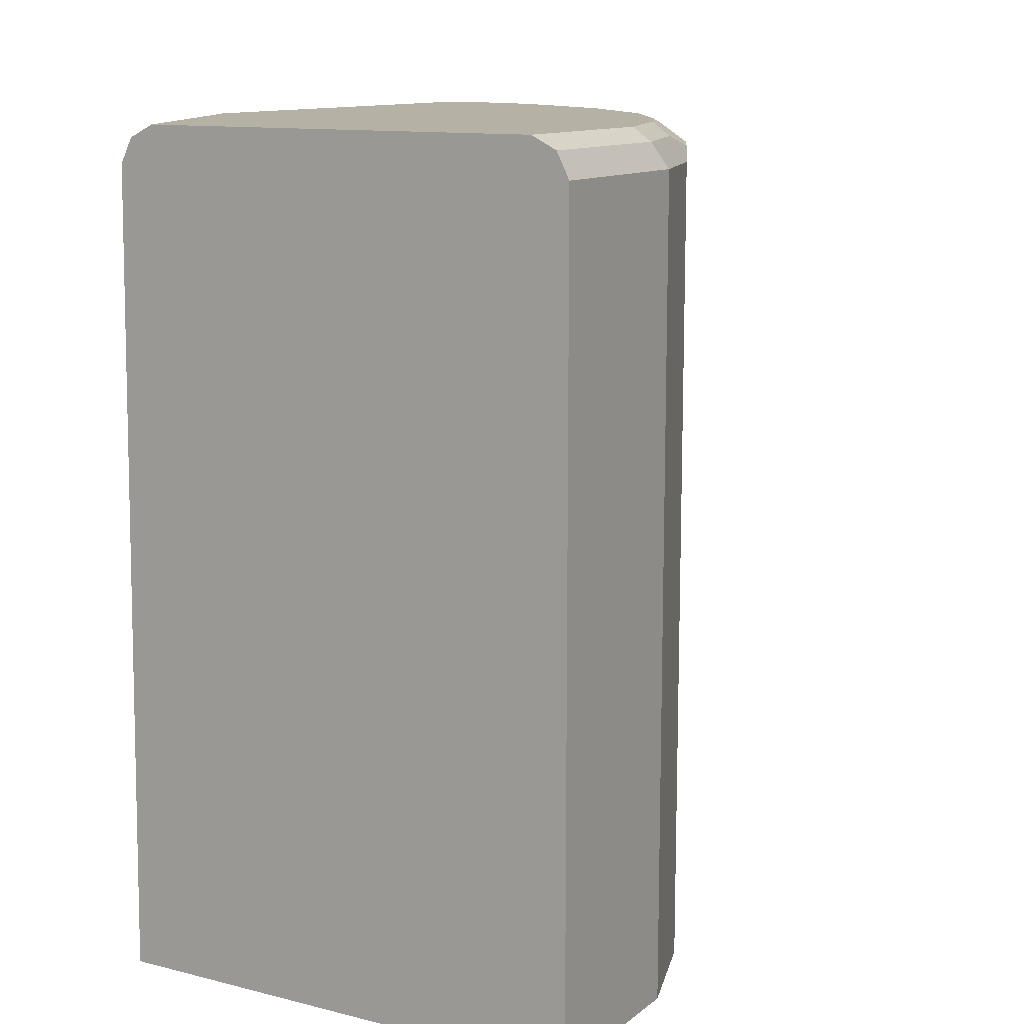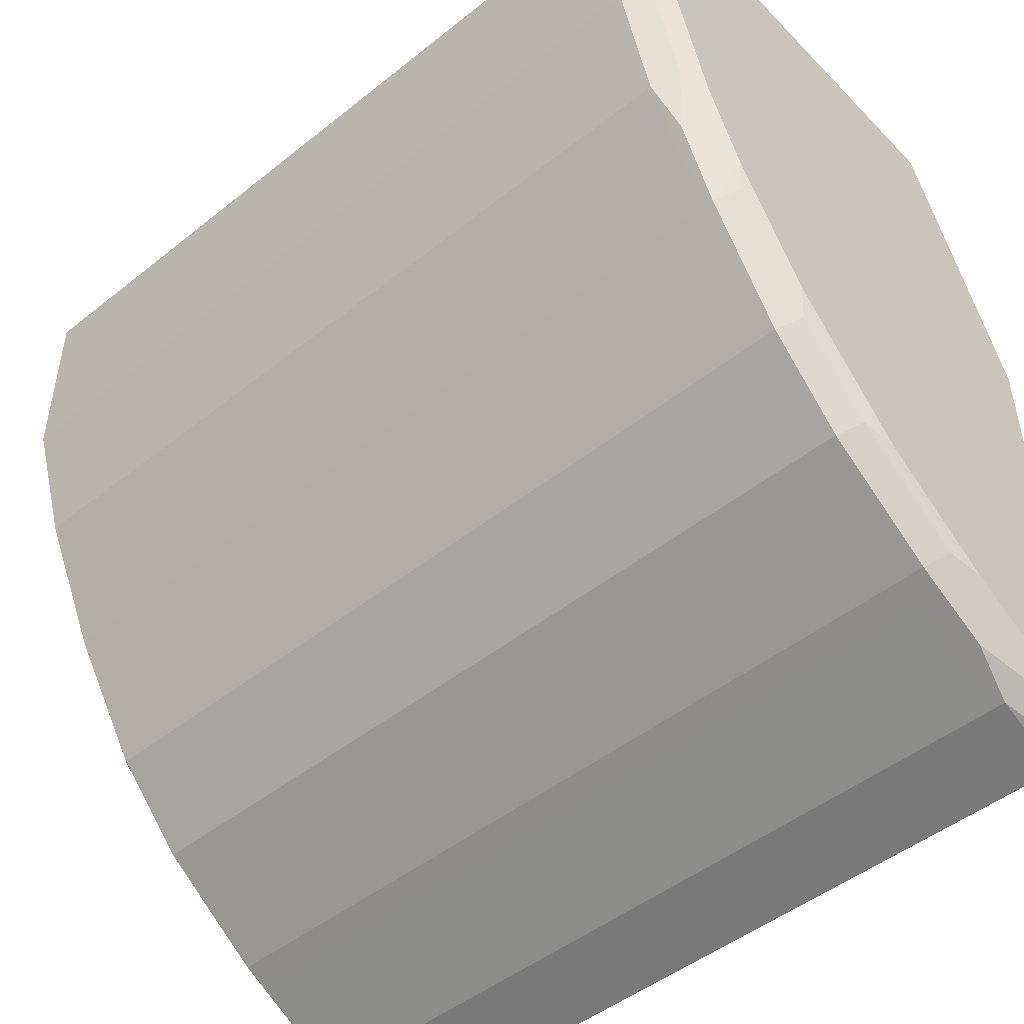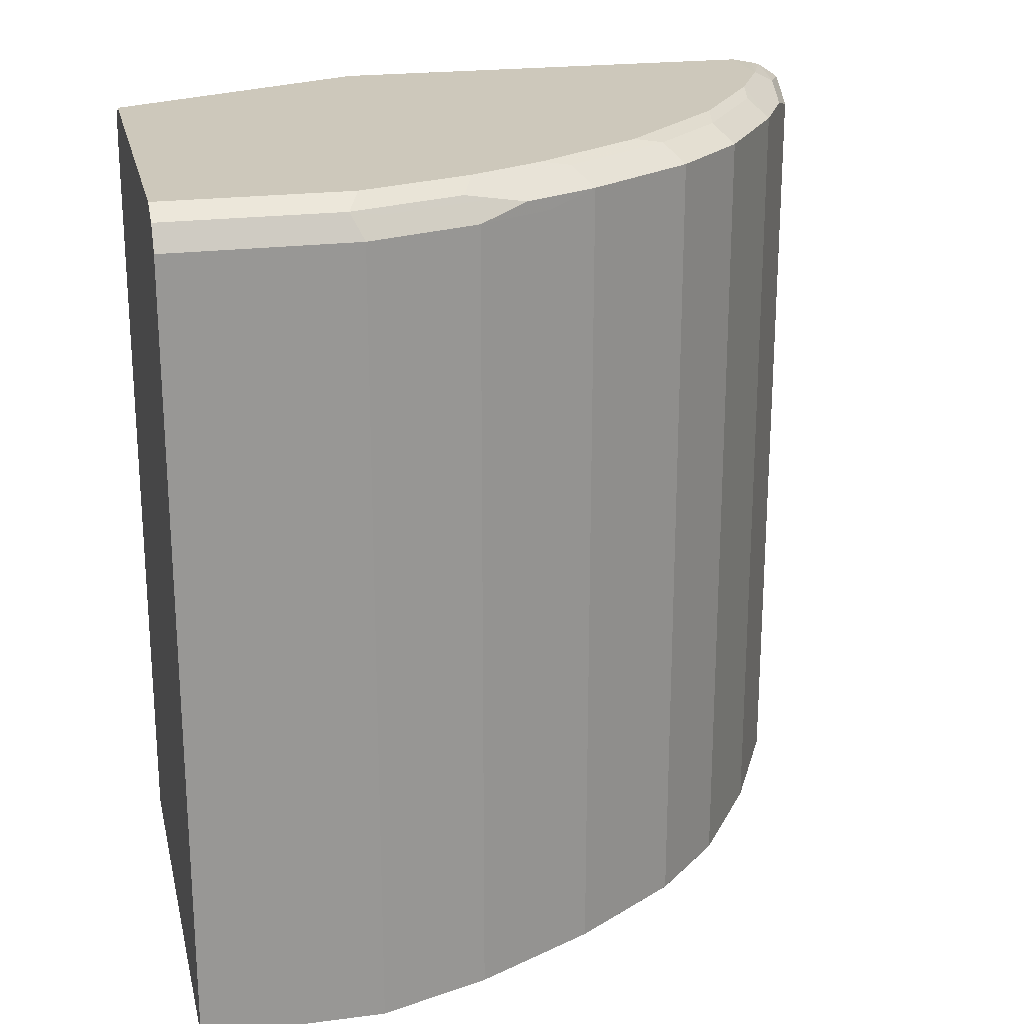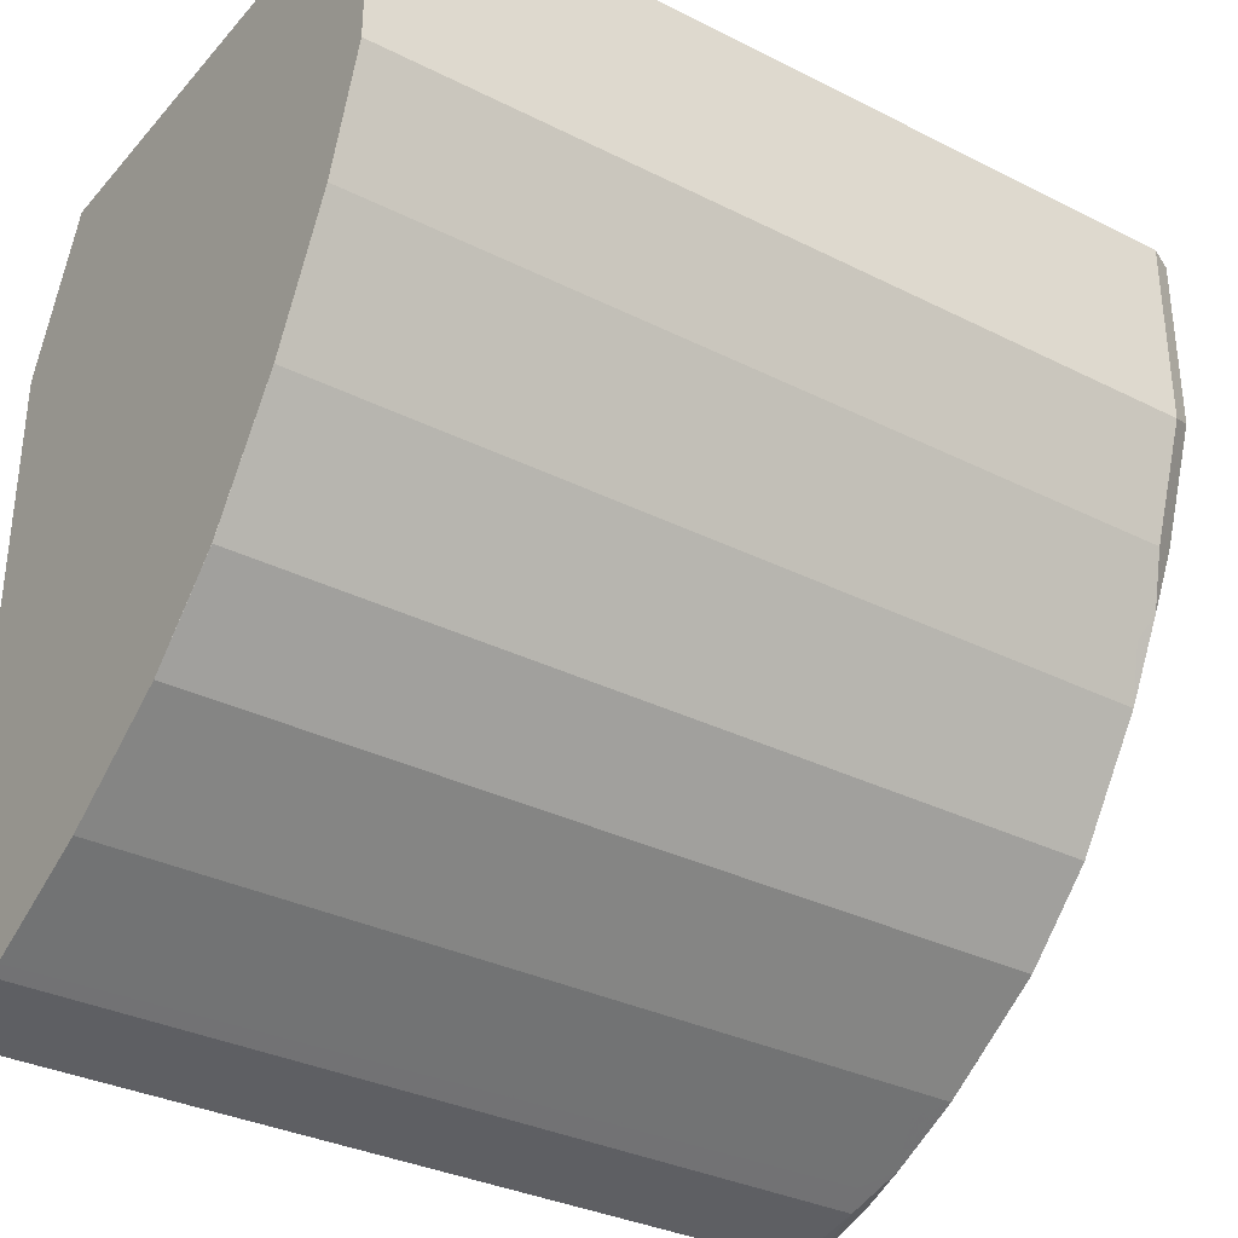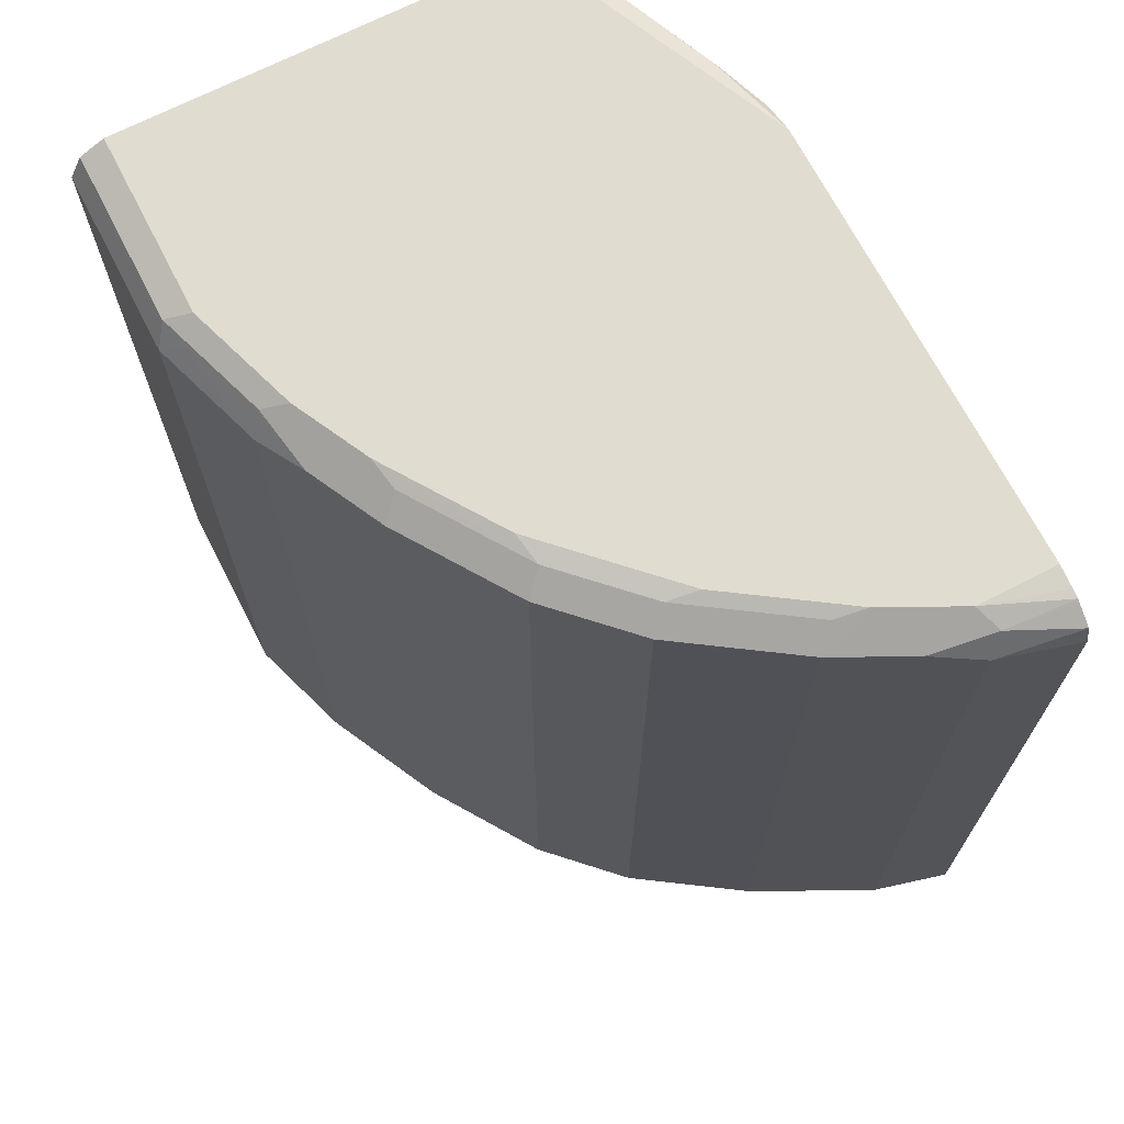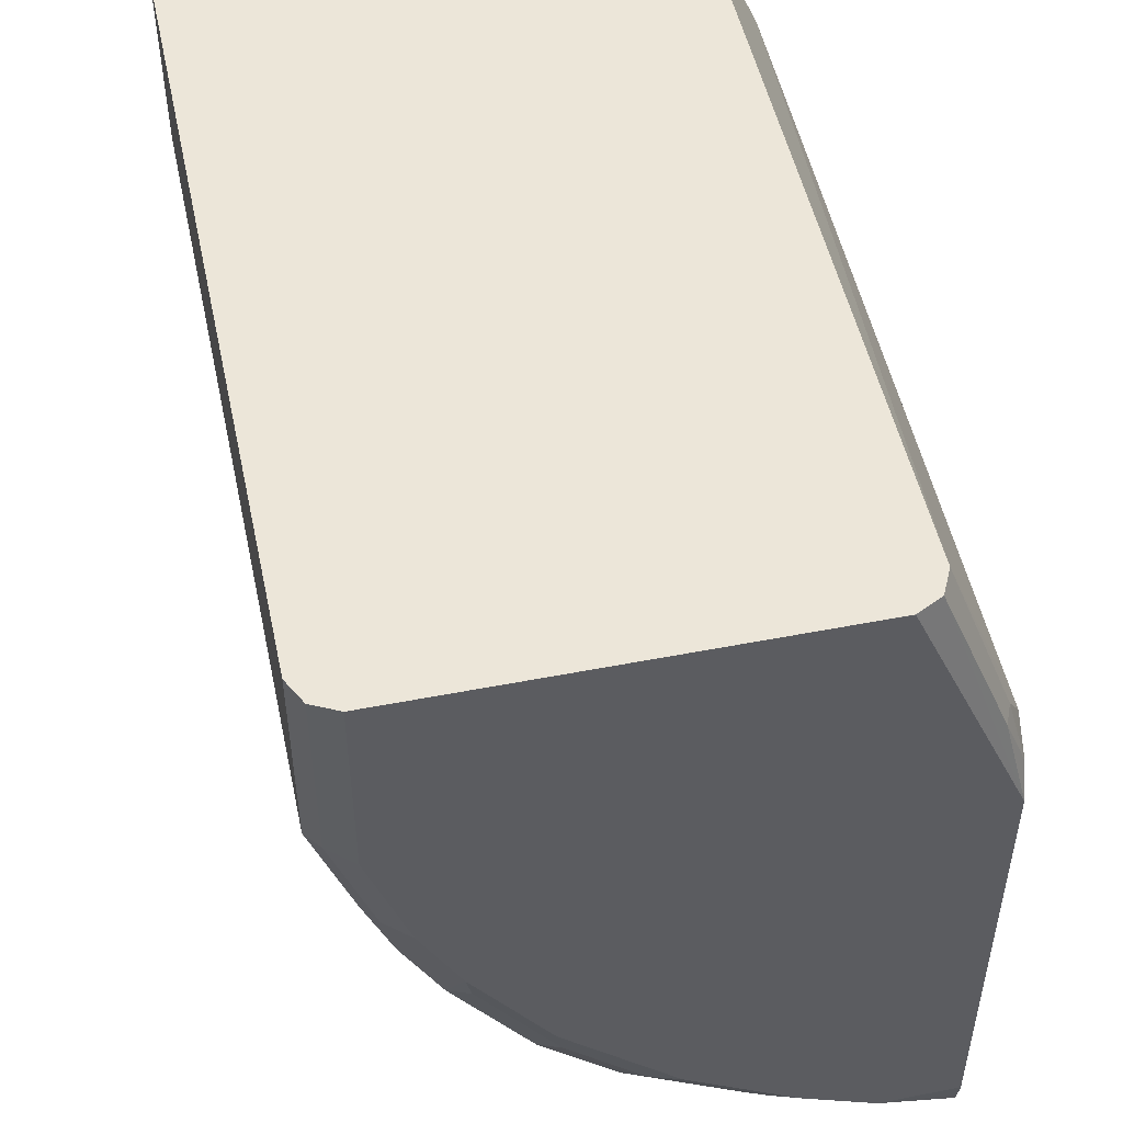
<metadata>
{"format":"obj","ext":"obj","renderer":"f3d","projection":"perspective","resolution":1024,"background":"white","views":[{"elev":12.0,"azim":30.5,"up":"+Y"},{"elev":-48.2,"azim":131.7,"up":"+Z"},{"elev":21.8,"azim":77.2,"up":"+Y"},{"elev":-33.1,"azim":55.3,"up":"+Z"},{"elev":69.4,"azim":152.8,"up":"+Y"},{"elev":49.4,"azim":167.8,"up":"+Z"}]}
</metadata>
<code>
v 0.2413 0.01045 0.0001061
v 0.1853 0.01045 -0.1223
v 0.5251 0.01045 0.0001061
v 0.252 0.6927 0.0001061
v 0.1853 0.01045 -0.1261
v 0.1853 0.6891 -0.1648
v 0.6613 0.01045 -2.066e-05
v 0.6613 0.03141 0.0001061
v 0.2624 0.7137 0.0001061
v 0.1994 0.7032 -0.1365
v 0.1853 0.01045 -0.6473
v 0.1853 0.7126 -0.1902
v 0.6613 0.01045 -0.1574
v 0.6613 0.6927 0.0001061
v 0.2834 0.7242 0.0001061
v 0.2834 0.7242 -2.066e-05
v 0.1853 0.7242 -0.2204
v 0.2047 0.7163 -0.1417
v 0.252 0.01045 -0.6297
v 0.1853 0.6891 -0.6473
v 0.6298 0.01045 -0.2519
v 0.6613 0.6927 -0.1574
v 0.6507 0.7137 0.0001061
v 0.3148 0.7242 0.0001061
v 0.1853 0.7242 -0.5982
v 0.2624 0.01045 -0.6245
v 0.252 0.6927 -0.6297
v 0.1853 0.7061 -0.6431
v 0.6245 0.01045 -0.2624
v 0.6298 0.6927 -0.2519
v 0.6455 0.7084 -0.1732
v 0.6507 0.7137 -0.147
v 0.6298 0.7242 0.0001061
v 0.252 0.7242 -0.5982
v 0.1853 0.7205 -0.6165
v 0.2729 0.01045 -0.6193
v 0.2729 0.6822 -0.6193
v 0.2939 0.7032 -0.6087
v 0.2677 0.7084 -0.614
v 0.1853 0.7174 -0.6261
v 0.2414 0.7137 -0.6193
v 0.5983 0.01045 -0.3149
v 0.5983 0.6927 -0.3149
v 0.6088 0.7032 -0.2939
v 0.614 0.7084 -0.2677
v 0.6192 0.7137 -0.2414
v 0.5983 0.7242 -0.2519
v 0.6298 0.7242 -0.1574
v 0.3149 0.7242 -0.5668
v 0.1853 0.7186 -0.6241
v 0.3359 0.01045 -0.5878
v 0.3359 0.6822 -0.5878
v 0.3569 0.7032 -0.5772
v 0.5773 0.01045 -0.3568
v 0.5878 0.6822 -0.3358
v 0.5773 0.7032 -0.3568
v 0.5668 0.7242 -0.3149
v 0.4094 0.7242 -0.5038
v 0.3411 0.7189 -0.5615
v 0.3569 0.01045 -0.5772
v 0.4513 0.7032 -0.5143
v 0.5143 0.01045 -0.4513
v 0.5143 0.01052 -0.4513
v 0.5143 0.7032 -0.4513
v 0.5615 0.7189 -0.3411
v 0.5038 0.7242 -0.4093
v 0.4986 0.7189 -0.4355
v 0.4356 0.7189 -0.4985
v 0.4513 0.01045 -0.5143
v 0.4828 0.7032 -0.4828
v 0.5143 0.01045 -0.4513
v 0.4828 0.01052 -0.4828
v 0.4828 0.01045 -0.4828
f 34 50 35
f 32 47 48
f 34 49 39
f 34 39 41
f 34 41 50
f 36 37 52
f 42 55 43
f 37 38 52
f 38 39 49
f 38 49 53
f 38 53 52
f 40 50 41
f 42 54 55
f 36 52 51
f 31 46 32
f 22 31 32
f 30 45 31
f 43 55 56
f 23 32 48
f 23 48 33
f 25 34 35
f 26 27 37
f 26 37 36
f 27 28 38
f 27 38 37
f 28 39 38
f 28 40 41
f 28 41 39
f 29 42 43
f 29 43 30
f 30 43 44
f 30 44 45
f 31 45 46
f 43 56 44
f 56 65 57
f 44 57 47
f 58 67 68
f 58 68 59
f 61 68 70
f 61 70 72
f 61 72 69
f 62 71 63
f 58 66 67
f 63 71 73
f 63 72 70
f 63 70 64
f 64 70 68
f 64 68 67
f 64 67 65
f 69 72 73
f 63 73 72
f 44 56 57
f 57 67 66
f 56 64 65
f 44 47 45
f 45 47 46
f 49 58 59
f 49 59 53
f 51 52 53
f 51 53 60
f 57 65 67
f 53 59 68
f 53 61 69
f 53 69 60
f 54 62 63
f 54 63 64
f 54 64 56
f 54 56 55
f 53 68 61
f 22 30 31
f 32 46 47
f 20 28 27
f 1 3 8
f 1 8 14
f 1 14 23
f 1 23 33
f 1 33 24
f 1 24 15
f 1 7 3
f 1 9 4
f 2 4 6
f 2 6 5
f 3 7 8
f 4 9 10
f 4 10 6
f 5 6 12
f 1 4 2
f 5 12 17
f 1 13 7
f 1 29 21
f 1 2 5
f 1 5 11
f 1 11 19
f 1 19 26
f 1 26 36
f 1 36 51
f 1 21 13
f 1 51 60
f 1 69 73
f 1 73 71
f 1 71 62
f 1 62 54
f 1 54 42
f 1 42 29
f 1 60 69
f 5 17 25
f 1 15 9
f 5 35 50
f 13 30 22
f 14 22 32
f 14 32 23
f 15 24 16
f 16 24 33
f 16 33 48
f 16 48 47
f 16 47 57
f 5 25 35
f 16 66 58
f 16 58 49
f 16 49 34
f 16 34 25
f 16 25 17
f 19 27 26
f 13 21 30
f 12 18 17
f 16 57 66
f 21 29 30
f 11 27 19
f 5 50 40
f 5 40 28
f 5 28 20
f 6 10 12
f 7 13 22
f 7 22 14
f 5 20 11
f 9 15 16
f 9 16 17
f 9 17 18
f 9 18 10
f 10 18 12
f 7 14 8
f 11 20 27

</code>
